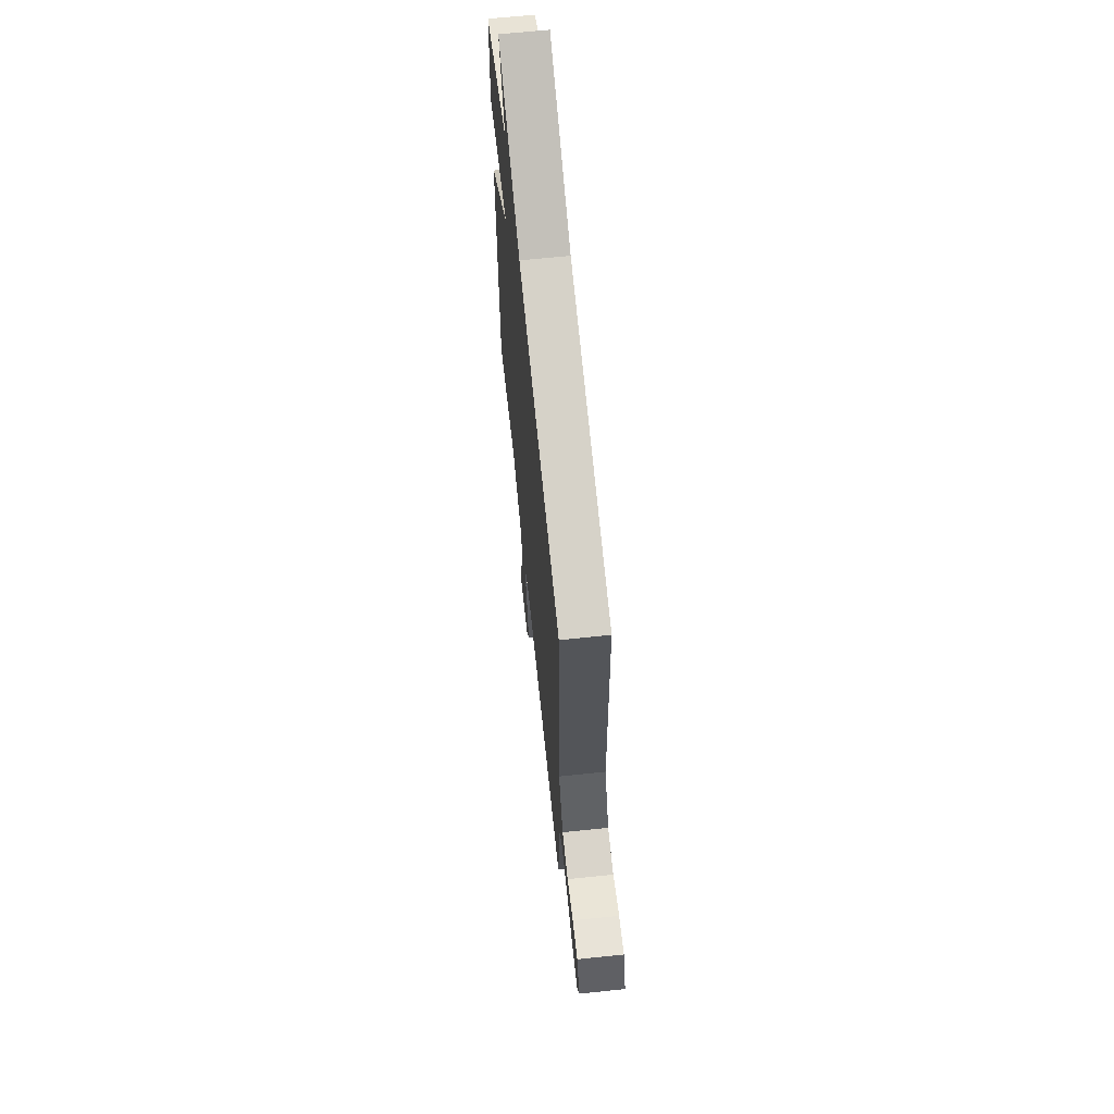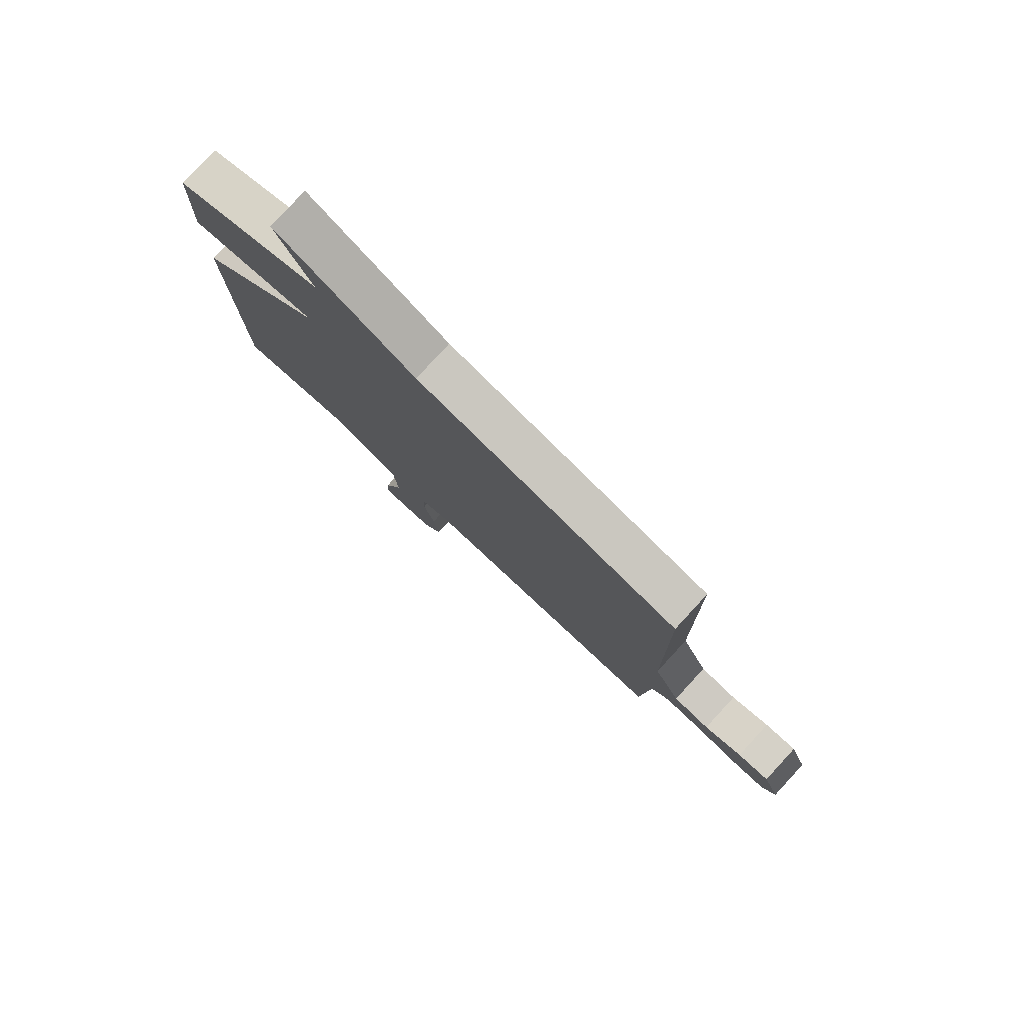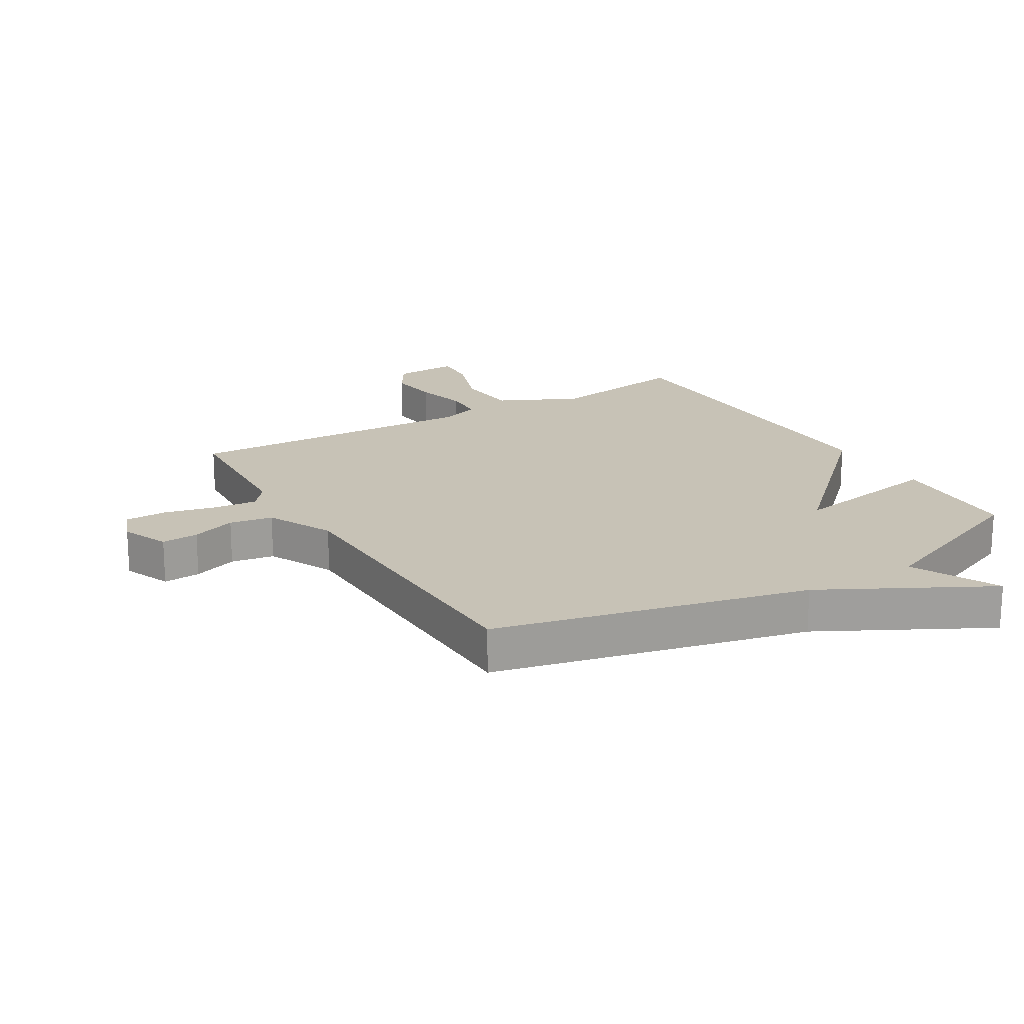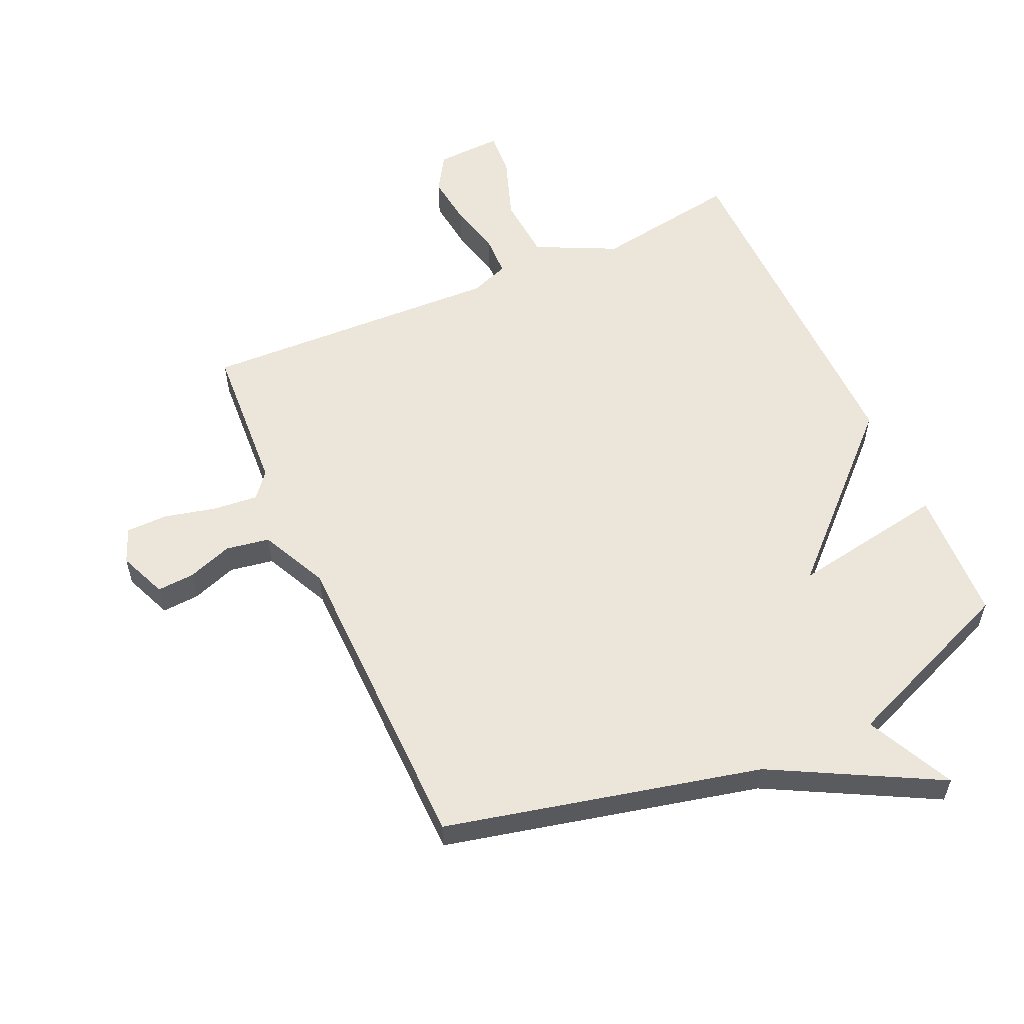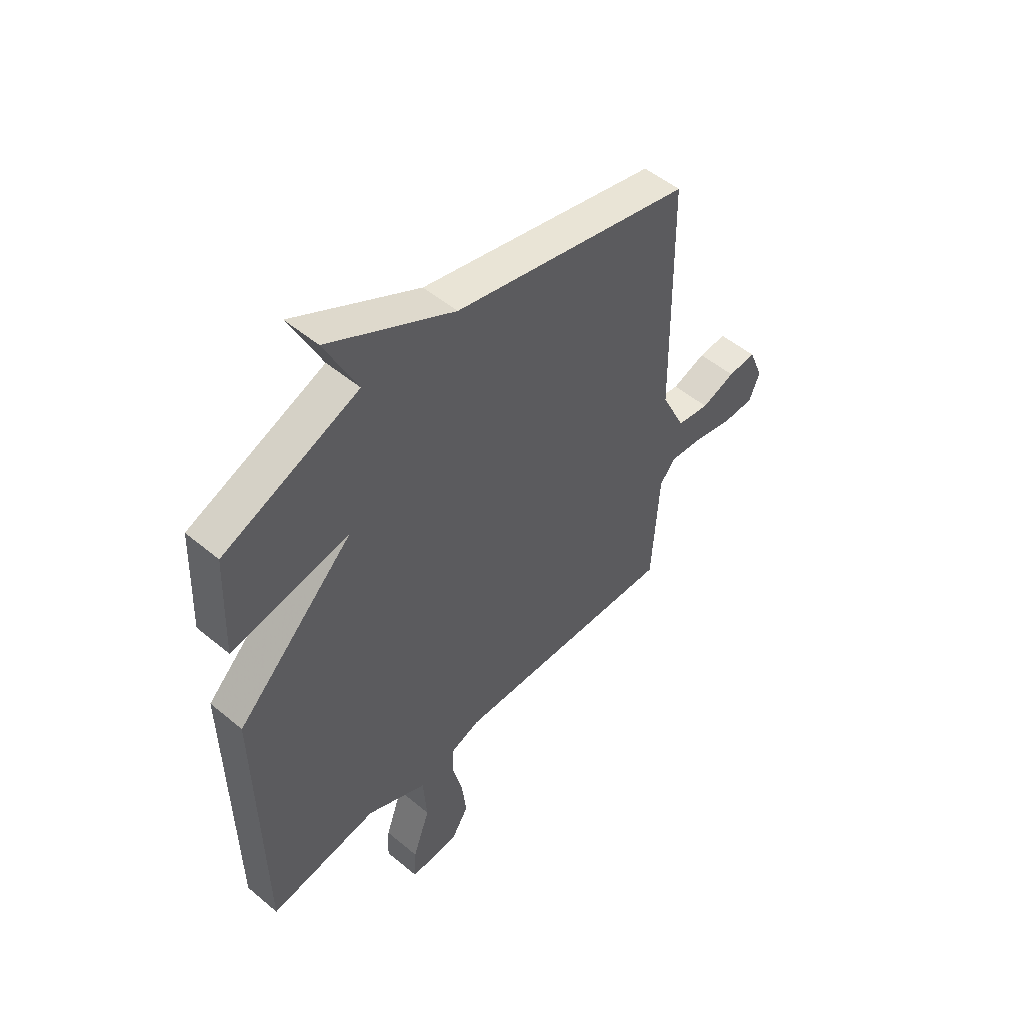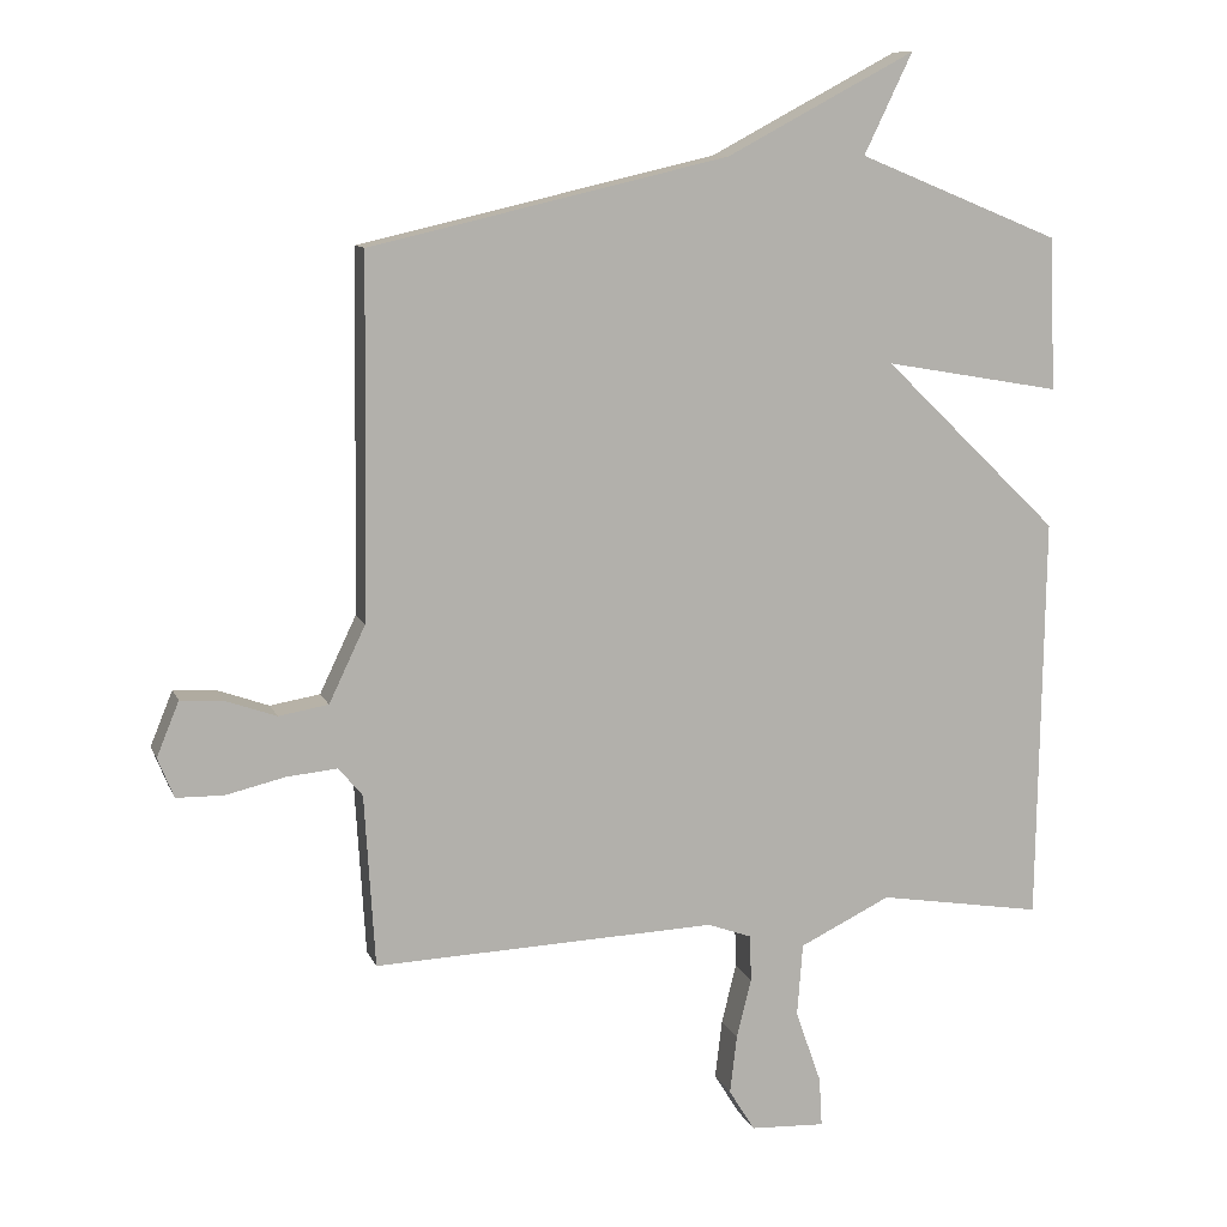
<metadata>
{"format":"obj","ext":"obj","renderer":"f3d","projection":"perspective","resolution":1024,"background":"white","views":[{"elev":65.5,"azim":-96.0,"up":"+Z"},{"elev":79.8,"azim":-137.3,"up":"+Z"},{"elev":19.2,"azim":-31.0,"up":"+Y"},{"elev":56.8,"azim":-24.2,"up":"+Y"},{"elev":51.4,"azim":132.2,"up":"+Z"},{"elev":10.5,"azim":-16.0,"up":"+Z"}]}
</metadata>
<code>
v -0.5 0.07 0.5
v 0.011 0.07 0.618
v 0.28 0.07 0.761
v 0.211 0.07 0.618
v 0.5 0.07 0.5
v 0.509 0.07 0.282
v 0.257 0.07 0.326
v 0.509 0.07 0.082
v 0.5 0.07 -0.5
v 0.265 0.07 -0.462
v 0.135 0.07 -0.525
v 0.127 0.07 -0.629
v 0.164 0.07 -0.734
v 0.168 0.07 -0.804
v 0.061 0.07 -0.799
v 0.024 0.07 -0.739
v 0.034 0.07 -0.655
v 0.055 0.07 -0.57
v 0.053 0.07 -0.504
v -0.01 0.07 -0.481
v -0.5 0.07 -0.5
v -0.515 0.07 -0.253
v -0.549 0.07 -0.212
v -0.622 0.07 -0.219
v -0.706 0.07 -0.239
v -0.774 0.07 -0.238
v -0.797 0.07 -0.181
v -0.765 0.07 -0.103
v -0.704 0.07 -0.107
v -0.631 0.07 -0.133
v -0.56 0.07 -0.121
v -0.508 0.07 -0.012
v -0.5 0 0.5
v 0.011 0 0.618
v 0.28 0 0.761
v 0.211 0 0.618
v 0.5 0 0.5
v 0.509 0 0.282
v 0.257 0 0.326
v 0.509 0 0.082
v 0.5 0 -0.5
v 0.265 0 -0.462
v 0.135 0 -0.525
v 0.127 0 -0.629
v 0.164 0 -0.734
v 0.168 0 -0.804
v 0.061 0 -0.799
v 0.024 0 -0.739
v 0.034 0 -0.655
v 0.055 0 -0.57
v 0.053 0 -0.504
v -0.01 0 -0.481
v -0.5 0 -0.5
v -0.515 0 -0.253
v -0.549 0 -0.212
v -0.622 0 -0.219
v -0.706 0 -0.239
v -0.774 0 -0.238
v -0.797 0 -0.181
v -0.765 0 -0.103
v -0.704 0 -0.107
v -0.631 0 -0.133
v -0.56 0 -0.121
v -0.508 0 -0.012
f 28 29 30
f 27 28 30
f 26 27 30
f 25 26 30
f 24 25 30
f 23 24 30 31
f 22 23 31 32
f 20 21 22 32
f 16 17 18
f 15 16 18
f 14 15 18
f 13 14 18
f 12 13 18
f 11 12 18 19
f 32 1 2
f 20 32 2
f 19 20 2
f 11 19 2
f 10 11 2
f 4 5 6 7
f 2 3 4
f 2 4 7
f 10 2 7
f 7 8 9 10
f 62 61 60
f 62 60 59
f 62 59 58
f 62 58 57
f 62 57 56
f 63 62 56 55
f 64 63 55 54
f 64 54 53 52
f 50 49 48
f 50 48 47
f 50 47 46
f 50 46 45
f 50 45 44
f 51 50 44 43
f 34 33 64
f 34 64 52
f 34 52 51
f 34 51 43
f 34 43 42
f 39 38 37 36
f 36 35 34
f 39 36 34
f 39 34 42
f 42 41 40 39
f 1 33 34 2
f 2 34 35 3
f 3 35 36 4
f 4 36 37 5
f 5 37 38 6
f 6 38 39 7
f 7 39 40 8
f 8 40 41 9
f 9 41 42 10
f 10 42 43 11
f 11 43 44 12
f 12 44 45 13
f 13 45 46 14
f 14 46 47 15
f 15 47 48 16
f 16 48 49 17
f 17 49 50 18
f 18 50 51 19
f 19 51 52 20
f 20 52 53 21
f 21 53 54 22
f 22 54 55 23
f 23 55 56 24
f 24 56 57 25
f 25 57 58 26
f 26 58 59 27
f 27 59 60 28
f 28 60 61 29
f 29 61 62 30
f 30 62 63 31
f 31 63 64 32
f 32 64 33 1

</code>
